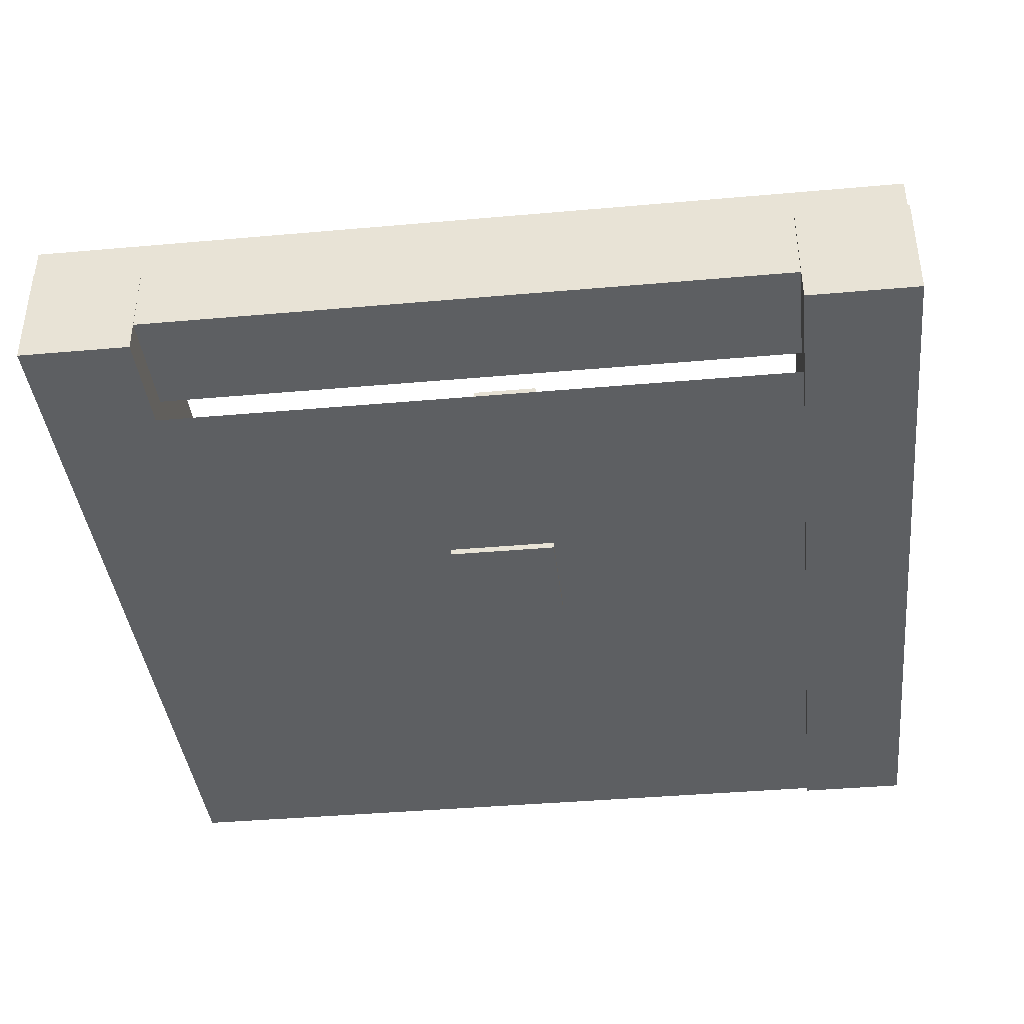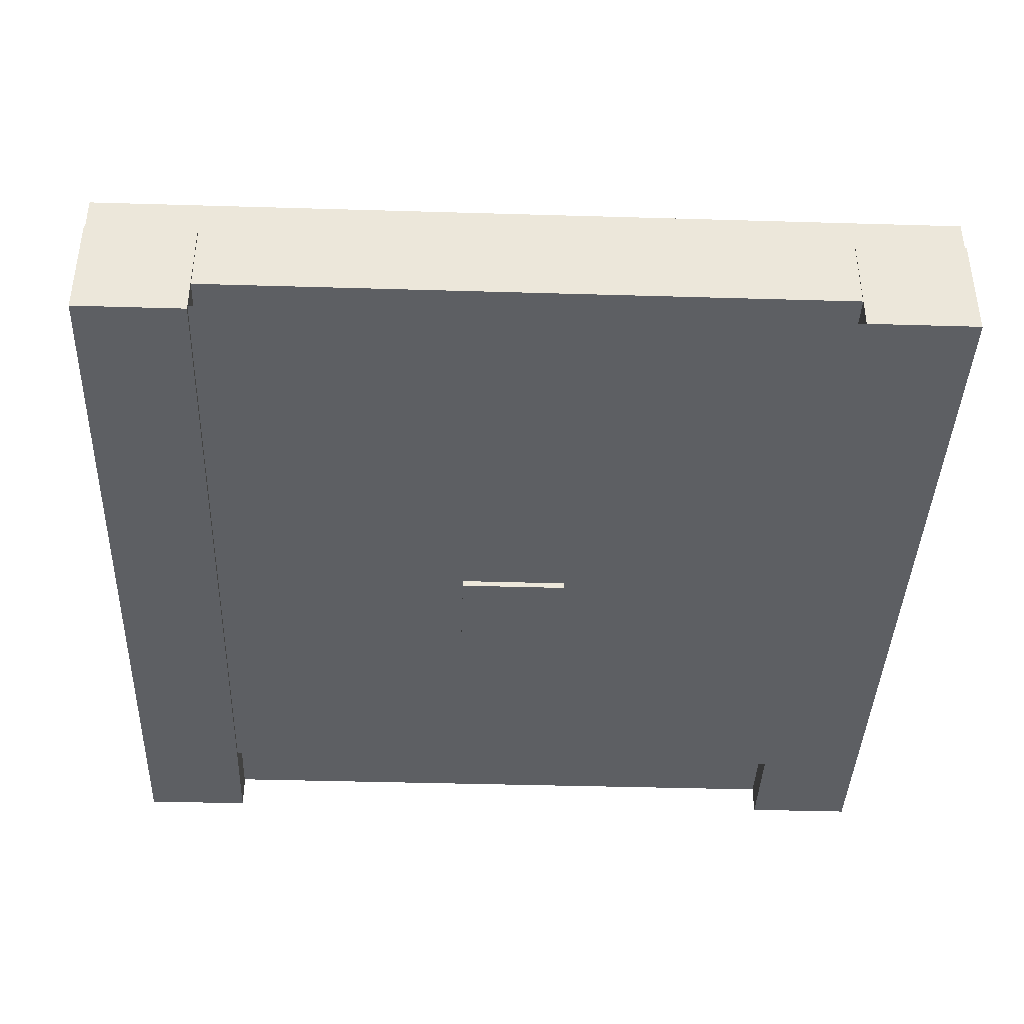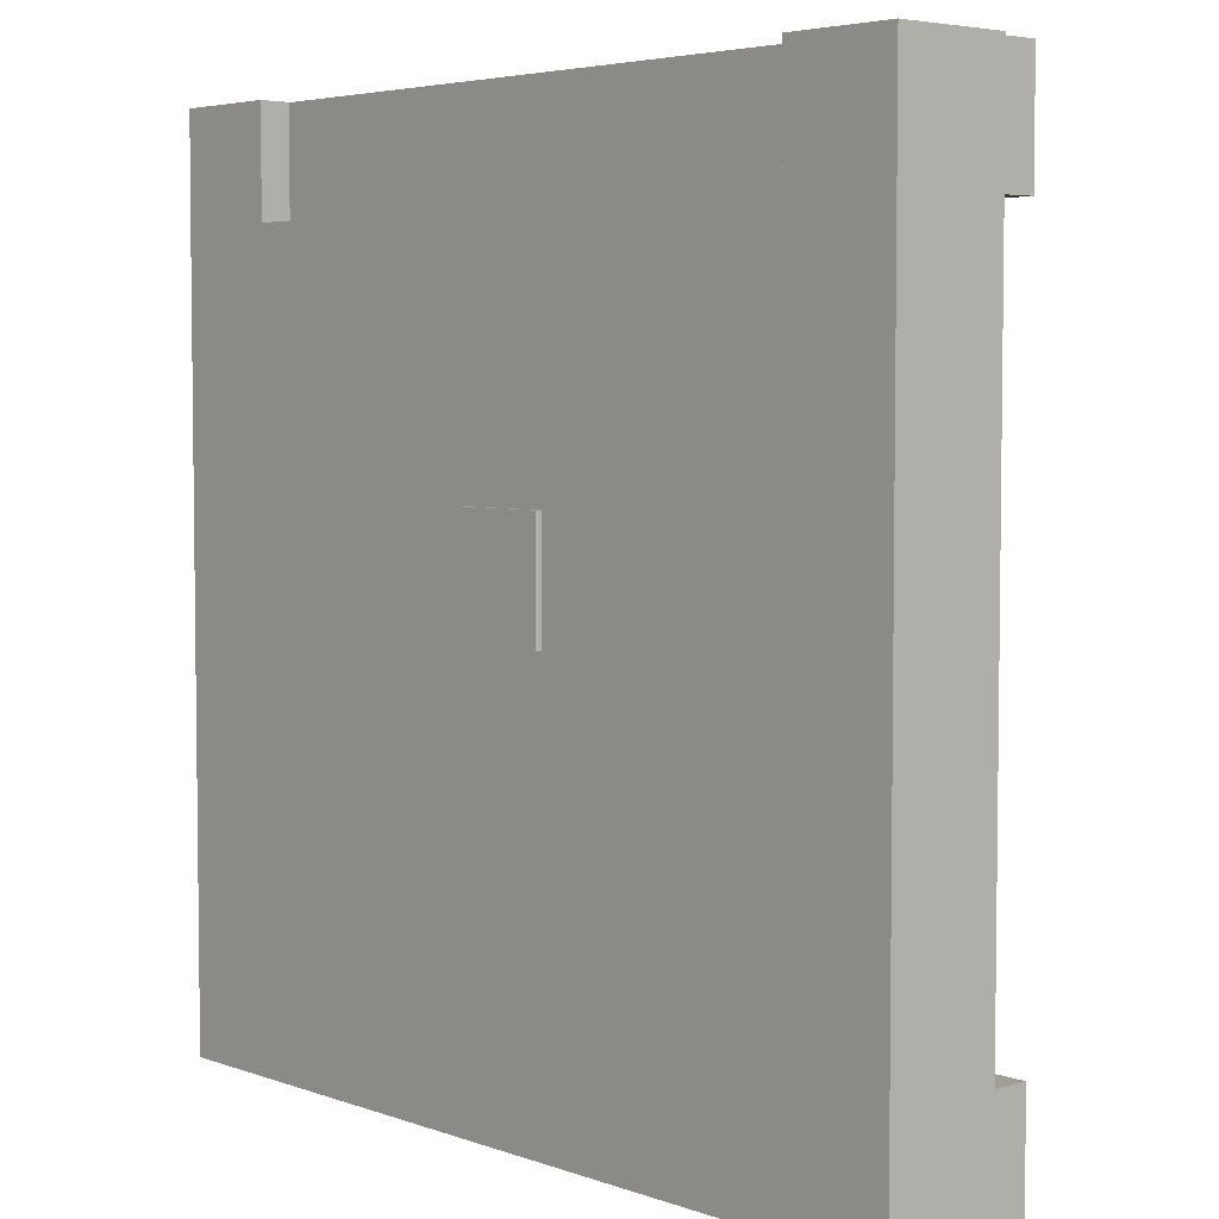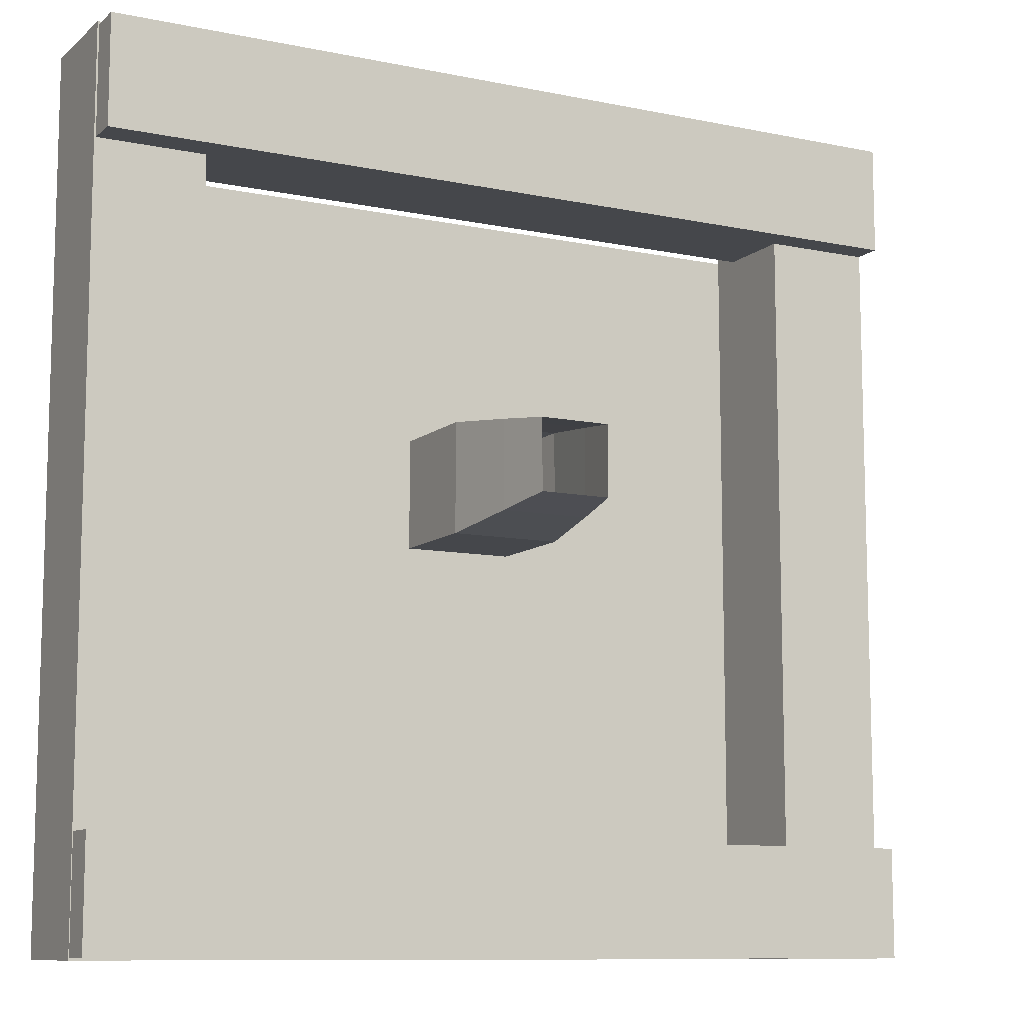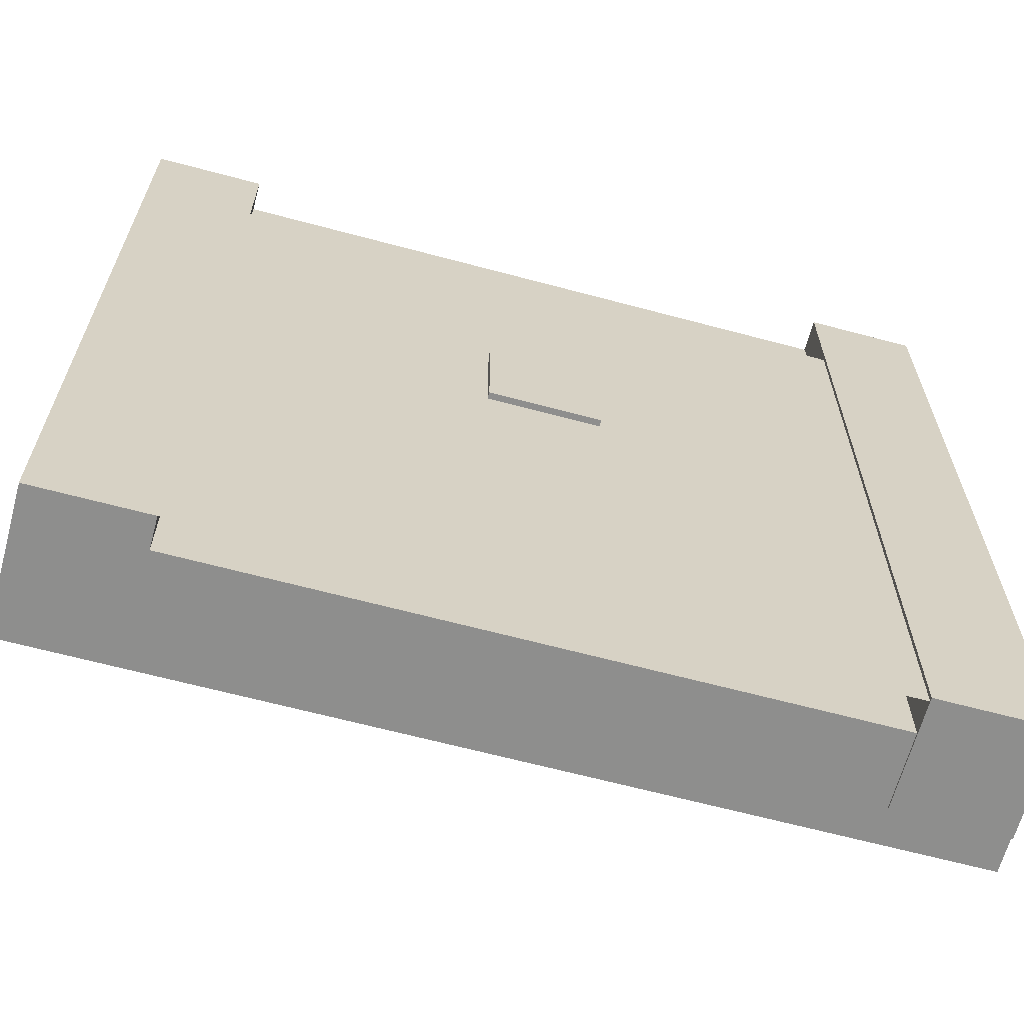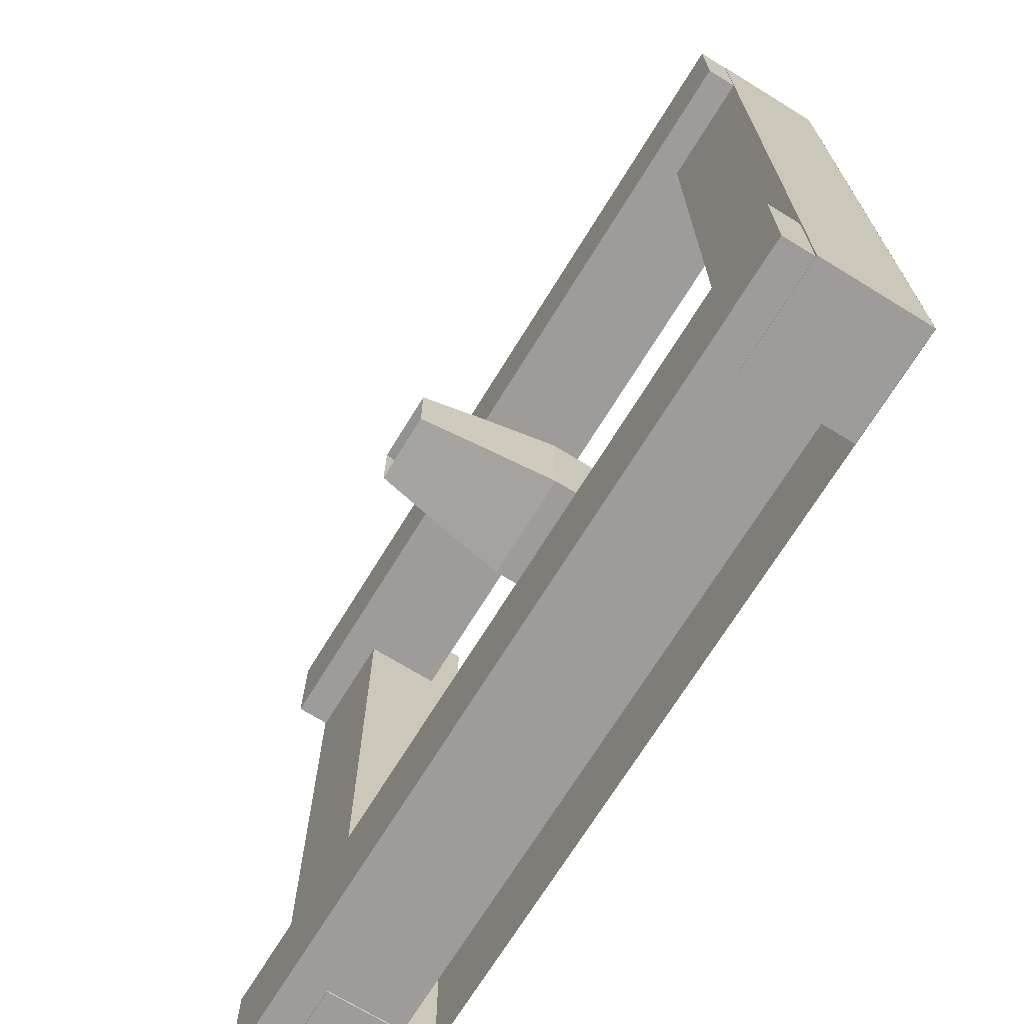
<metadata>
{"format":"obj","ext":"obj","renderer":"f3d","projection":"perspective","resolution":1024,"background":"white","views":[{"elev":-39.6,"azim":6.3,"up":"+Y"},{"elev":-40.0,"azim":177.9,"up":"+Y"},{"elev":4.6,"azim":48.4,"up":"+Z"},{"elev":-10.2,"azim":152.1,"up":"+Z"},{"elev":-64.9,"azim":-15.1,"up":"+Z"},{"elev":-70.3,"azim":-121.6,"up":"+Z"}]}
</metadata>
<code>
o Cube_Cube.001_Cube_Cube.001
v 4.981 1.585 4.982
v -4.891 1.585 4.982
v -4.891 0.3047 4.982
v 4.981 0.3047 4.982
v -4.891 1.585 3.702
v -4.891 0.3047 3.702
v 4.981 1.585 3.702
v 4.981 0.3047 3.702
v -4.891 1.585 4.982
v -4.891 0.3047 4.982
v -4.891 0.3047 3.702
v -4.891 1.585 3.702
v -4.994 1.585 4.982
v -4.994 1.585 3.702
v -4.994 0.3047 3.702
v -4.994 0.3047 4.982
v 5 -0.04474 -3.687
v 5 -0.04474 -5
v -5 -0.04474 -5
v -5 -0.04474 -3.687
v 5 -0.04474 -5
v -5 -0.04474 -5
v 5 -0.04474 1.063
v 5 -0.04474 5e-06
v -5 -0.04474 5e-06
v -5 -0.04474 1.063
v 5 -0.04474 -1.106
v -5 -0.04474 -1.106
v 5 -0.04474 3.763
v -5 -0.04474 3.763
v -4.5 -0.04474 -3.687
v -4.5 -0.04474 -1.106
v 4.5 -0.04474 3.763
v 4.5 -0.04474 1.063
v 4.5 -0.04474 -1.106
v 4.5 -0.04474 -3.687
v 4.993 1.605 -3.7
v -4.88 1.605 -3.7
v -4.88 0.3247 -3.7
v 4.993 0.3247 -3.7
v -4.88 1.605 -4.98
v -4.88 0.3247 -4.98
v 4.993 1.605 -4.98
v 4.993 0.3247 -4.98
v -4.88 1.605 -3.7
v -4.88 0.3247 -3.7
v -4.88 0.3247 -4.98
v -4.88 1.605 -4.98
v -4.982 1.605 -3.7
v -4.982 1.605 -4.98
v -4.982 0.3247 -4.98
v -4.982 0.3247 -3.7
v -0.65 1.162 1.017
v -0.65 1.162 -0.2628
v -0.65 -0.118 -0.2628
v -0.65 -0.118 1.017
v 0.63 1.162 -0.2628
v 0.63 -0.118 -0.2628
v 0.63 1.162 1.017
v 0.63 -0.118 1.017
v 0.502 2.1 0.8892
v -0.522 2.1 0.8892
v 0.3996 2.795 0.7868
v -0.4196 2.795 0.7868
v -0.522 2.1 -0.1348
v 0.502 2.1 -0.1348
v -0.4196 2.795 -0.0324
v 0.3996 2.795 -0.0324
v 3.721 1.193 5.01
v 3.721 1.193 -4.862
v 3.721 -0.08733 -4.862
v 3.721 -0.08733 5.01
v 5.001 1.193 -4.862
v 5.001 -0.08733 -4.862
v 5.001 1.193 5.01
v 5.001 -0.08733 5.01
v 3.721 1.193 -4.862
v 3.721 -0.08733 -4.862
v 5.001 -0.08733 -4.862
v 5.001 1.193 -4.862
v 5.001 -0.08733 -4.862
v 3.721 -0.08733 -4.862
v 3.721 -0.08733 -4.875
v 5.001 -0.08733 -4.875
v 3.721 1.193 -4.862
v 5.001 1.193 -4.862
v 3.721 -0.08733 -5.002
v 5.001 -0.08733 -5.002
v 5.001 1.193 -4.875
v 3.721 1.193 -4.875
v 3.721 1.193 -5.002
v 5.001 1.193 -5.002
v -5 1.237 4.986
v -5 1.237 -4.886
v -5 -0.04276 -4.886
v -5 -0.04276 4.986
v -3.72 1.237 -4.886
v -3.72 -0.04276 -4.886
v -3.72 1.237 4.986
v -3.72 -0.04276 4.986
v -5 1.237 -4.886
v -5 -0.04276 -4.886
v -3.72 -0.04276 -4.886
v -3.72 1.237 -4.886
v -5 1.237 -4.989
v -3.72 1.237 -4.989
v -3.72 -0.04276 -4.989
v -5 -0.04276 -4.989
f 1 2 3 4
f 2 5 6 3
f 5 7 8 6
f 7 1 4 8
f 4 3 6 8
f 2 1 7 5
f 9 10 11 12
f 13 14 15 16
f 10 9 13 16
f 9 12 14 13
f 12 11 15 14
f 17 18 19 20
f 19 18 21 22
f 23 24 25 26
f 27 17 20 28
f 24 27 28 25
f 29 23 26 30
f 28 20 31 32
f 23 29 33 34
f 17 27 35 36
f 37 38 39 40
f 38 41 42 39
f 41 43 44 42
f 43 37 40 44
f 40 39 42 44
f 38 37 43 41
f 45 46 47 48
f 49 50 51 52
f 47 46 52 51
f 46 45 49 52
f 45 48 50 49
f 48 47 51 50
f 53 54 55 56
f 54 57 58 55
f 57 59 60 58
f 59 53 56 60
f 56 55 58 60
f 53 59 61 62
f 62 61 63 64
f 54 53 62 65
f 59 57 66 61
f 57 54 65 66
f 65 62 64 67
f 66 65 67 68
f 61 66 68 63
f 69 70 71 72
f 70 73 74 71
f 73 75 76 74
f 75 69 72 76
f 72 71 74 76
f 70 69 75 73
f 77 78 79 80
f 81 82 83 84
f 79 78 82 81
f 78 77 85 82
f 77 80 86 85
f 80 79 81 86
f 84 83 87 88
f 85 86 89 90
f 86 81 84 89
f 82 85 90 83
f 91 92 88 87
f 83 90 91 87
f 90 89 92 91
f 89 84 88 92
f 93 94 95 96
f 94 97 98 95
f 97 99 100 98
f 99 93 96 100
f 96 95 98 100
f 94 93 99 97
f 101 102 103 104
f 105 106 107 108
f 103 102 108 107
f 102 101 105 108
f 101 104 106 105
f 104 103 107 106

</code>
